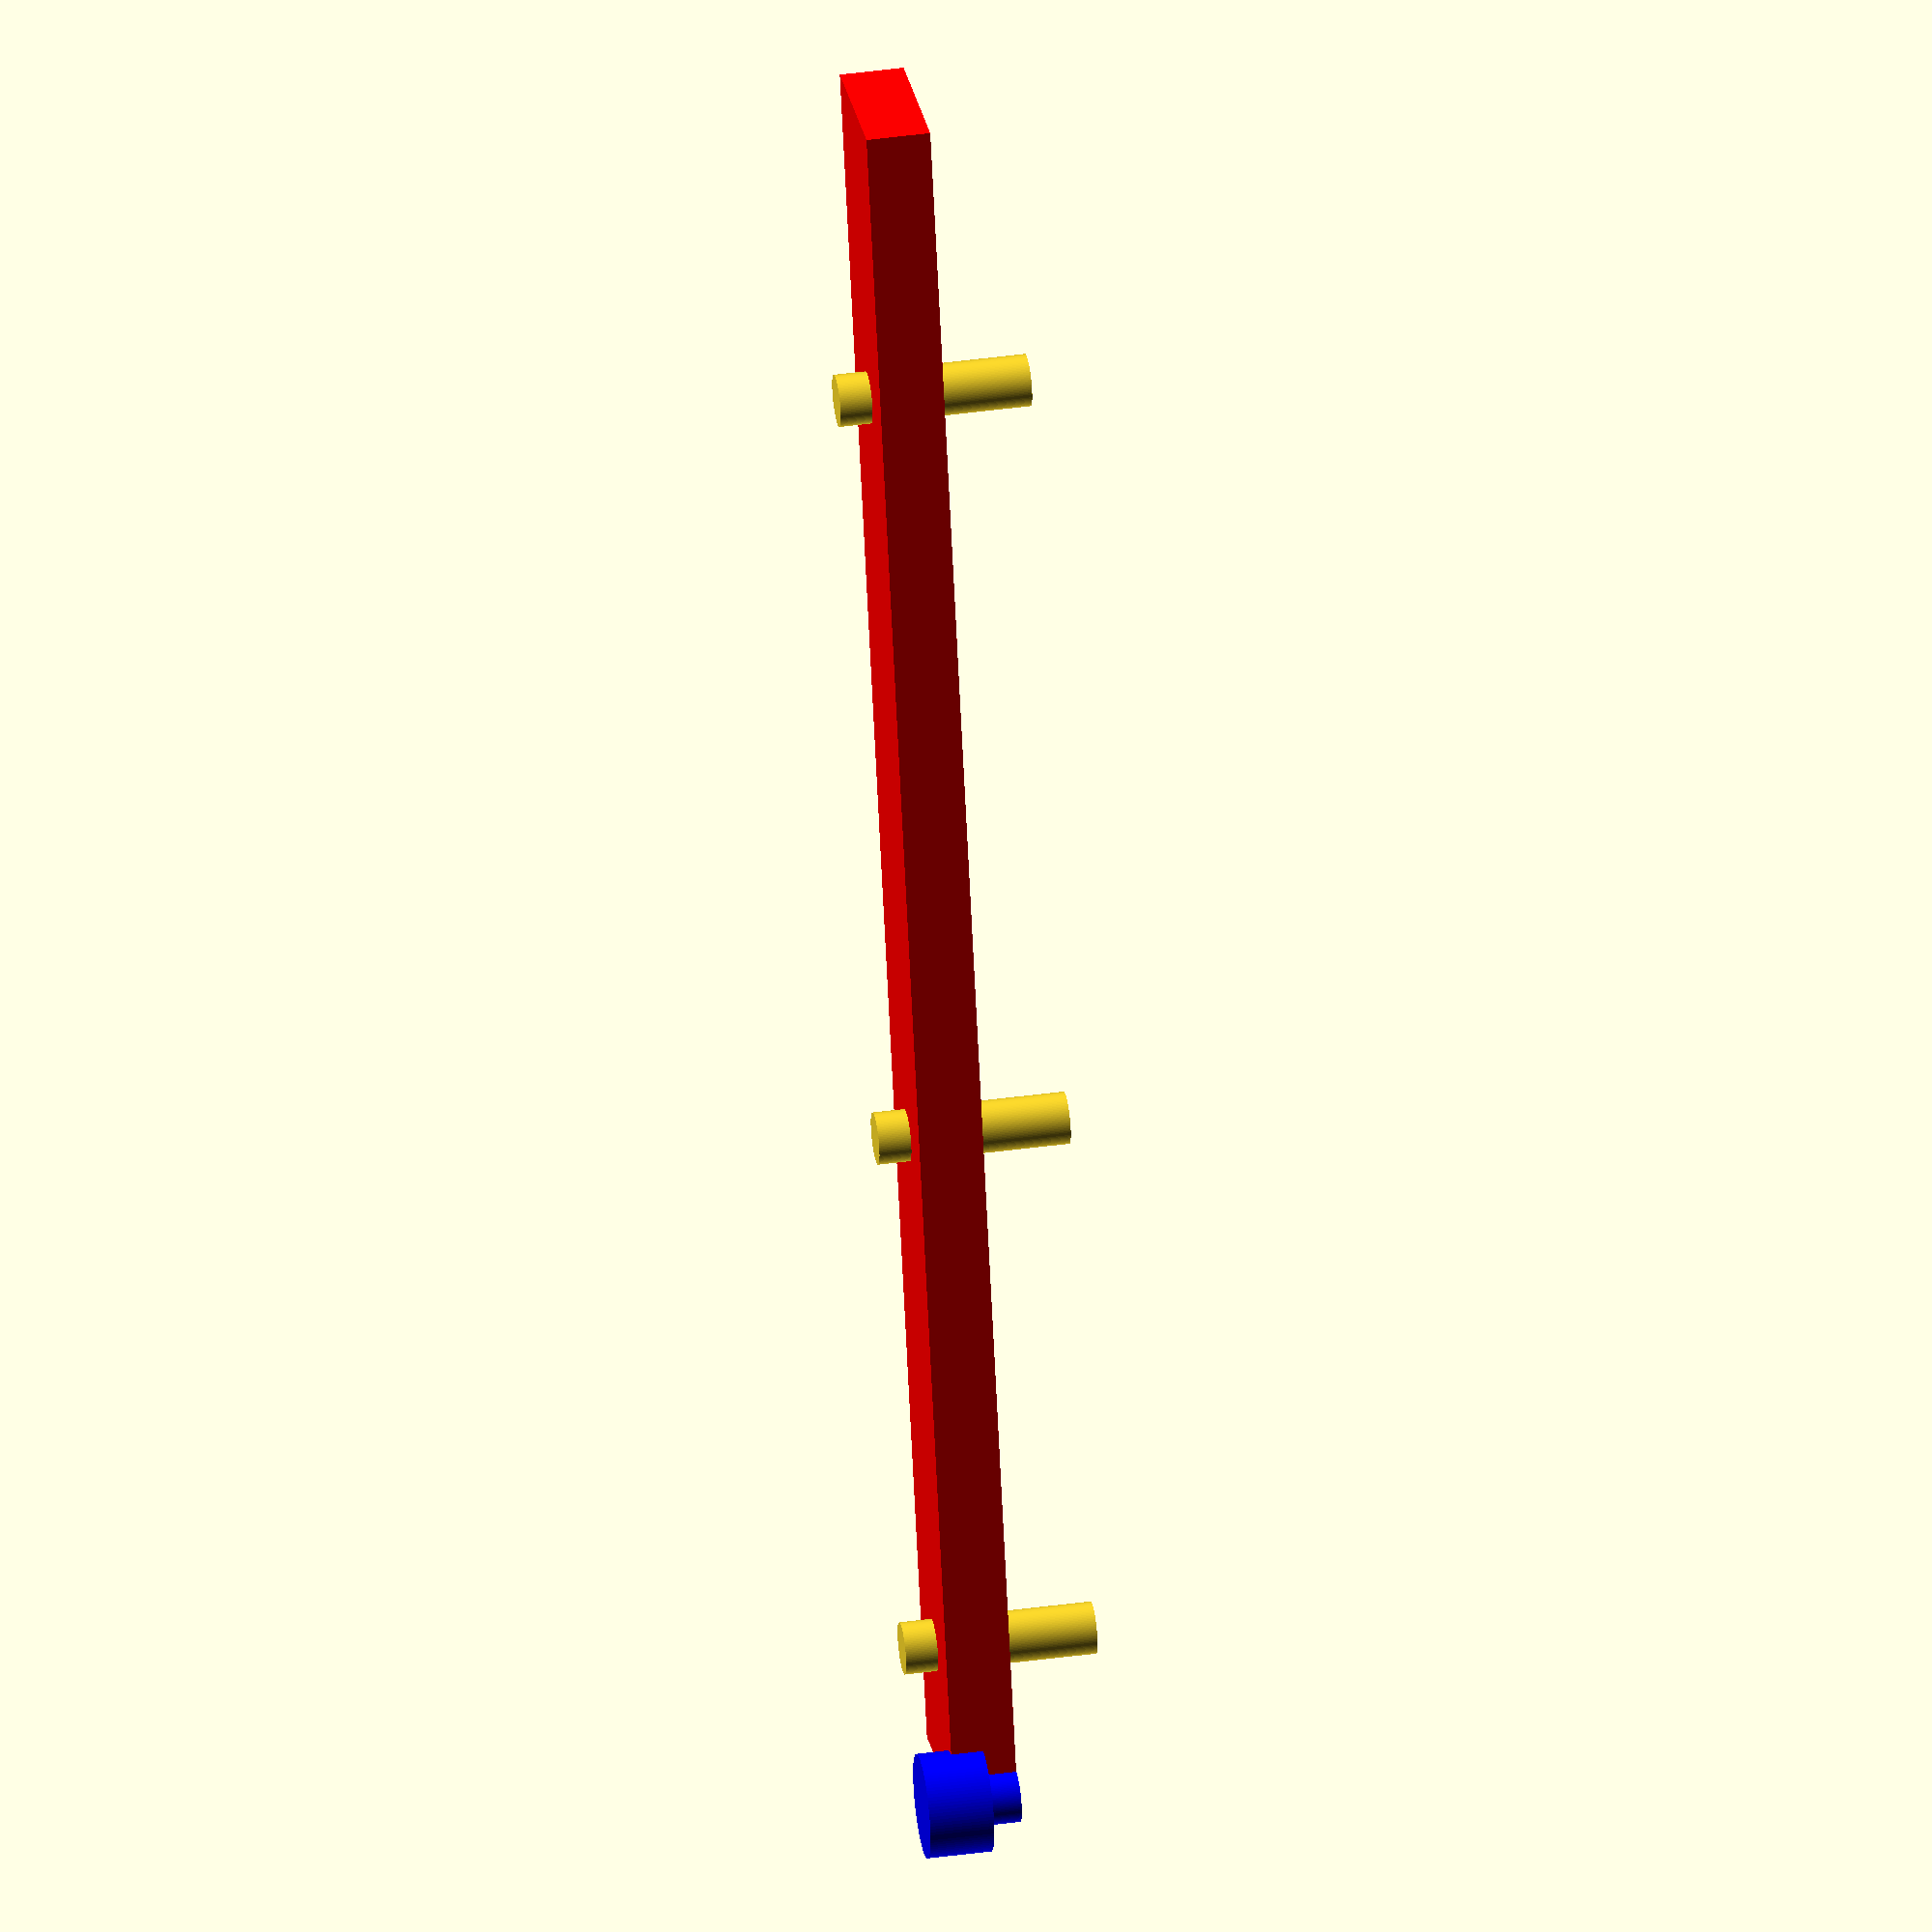
<openscad>
// Cooler Master HD Rails

$fn = 100;

length = 135;
width = 12.4;
height = 4.8;

hole_d = 3.9;

hole1_x = 8.2+hole_d/2;
hole2_x = hole1_x+45.3-hole_d;
hole3_x = hole1_x+105.2-hole_d;
hole_y = width/2;

//difference()
{
color("red") {
    cube([length, width, height]);
}
{

color("blue")
{
    translate(v = [0, 0, 0])
    {
        cylinder(h=height,
                 d=hole_d,
                 center=false);
        translate(v = [0, 0, height/2])
        {
            cylinder(h=height,
                     d=2*hole_d,
                     center=false);
        }
    }
}

translate(v = [hole1_x, hole_y, 0]) {
cylinder(h=3*height,
         d=hole_d,
         center=true);
}
translate(v = [hole2_x, hole_y, 0]) {
cylinder(h=3*height,
         d=hole_d,
         center=true);
}
translate(v = [hole3_x, hole_y, 0]) {
cylinder(h=3*height,
         d=hole_d,
         center=true);
}
}
}
</openscad>
<views>
elev=319.7 azim=253.3 roll=80.4 proj=o view=solid
</views>
